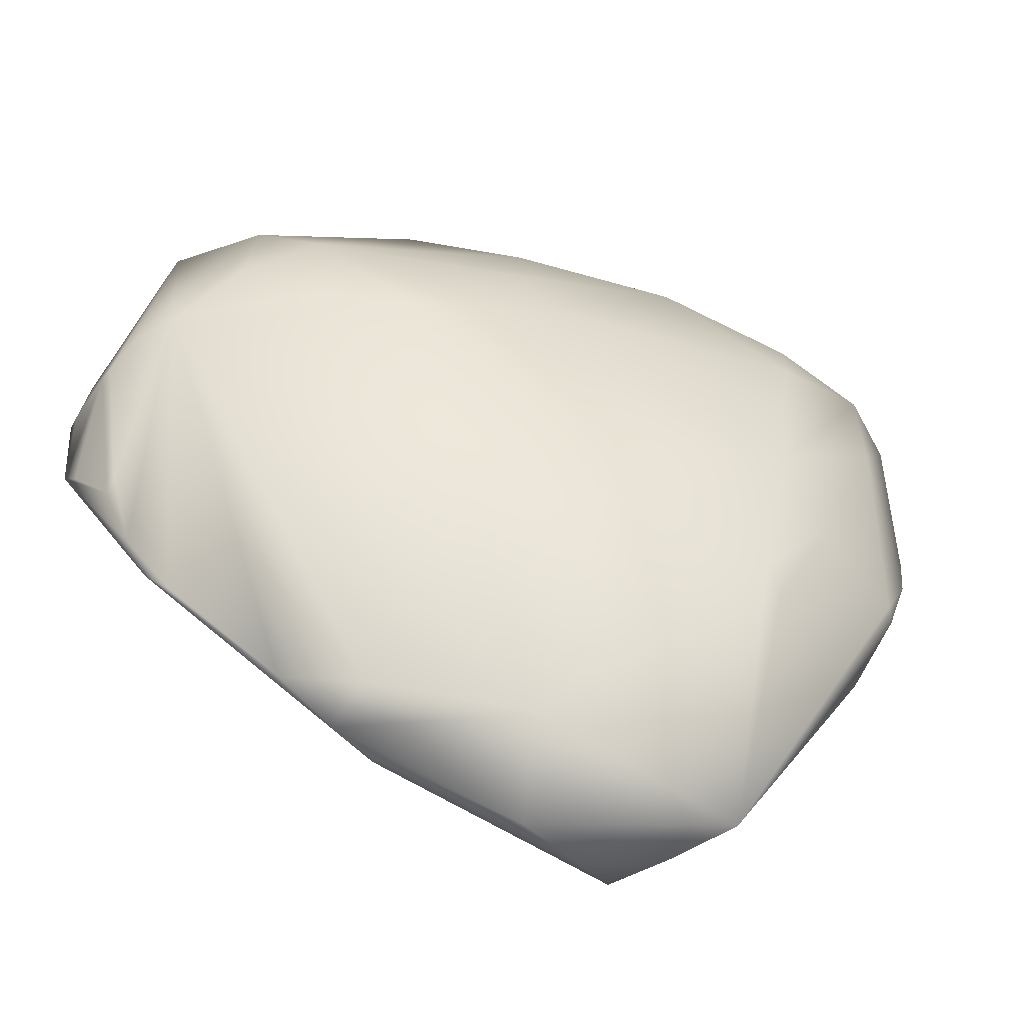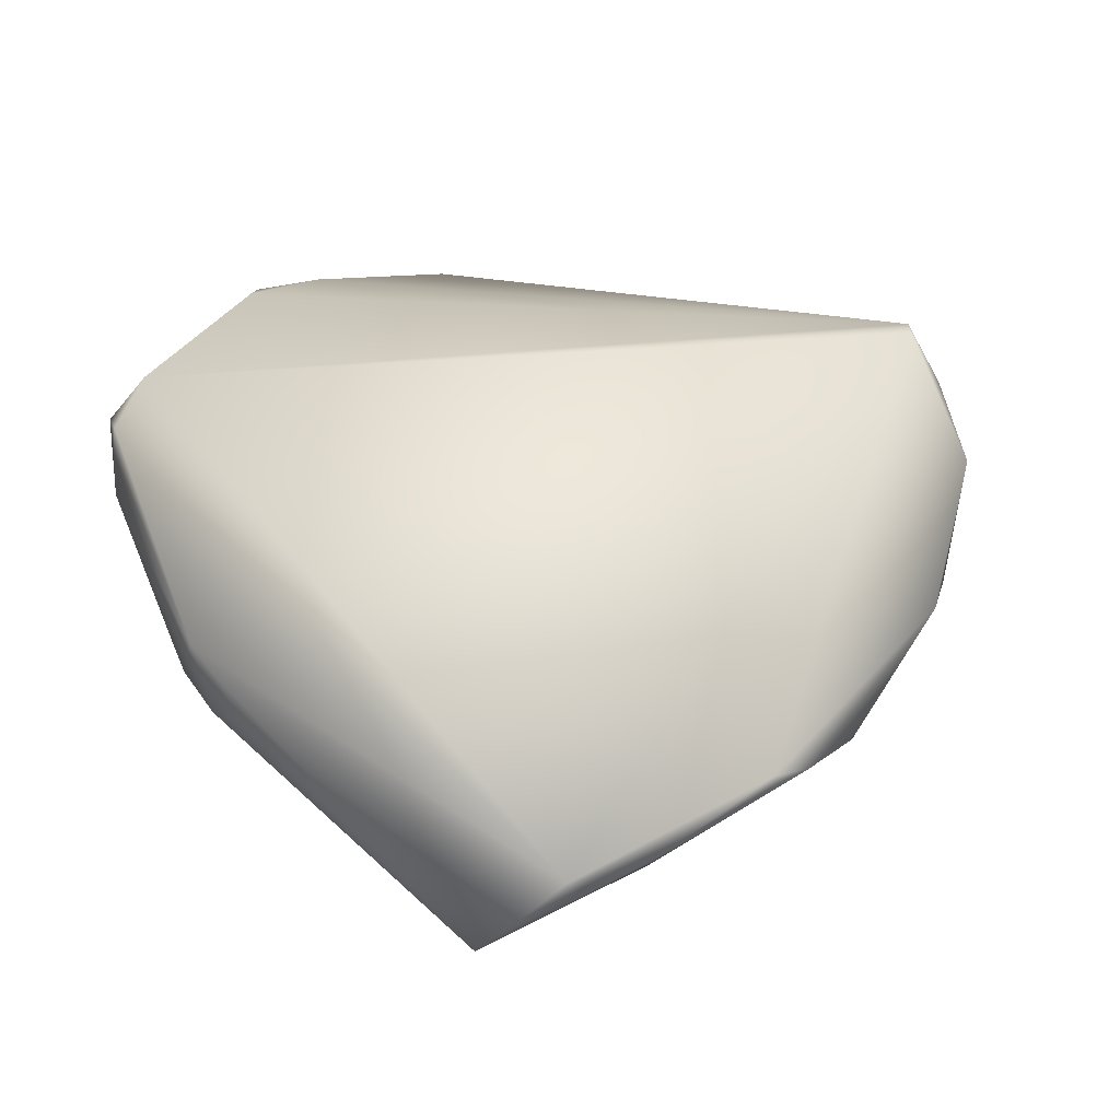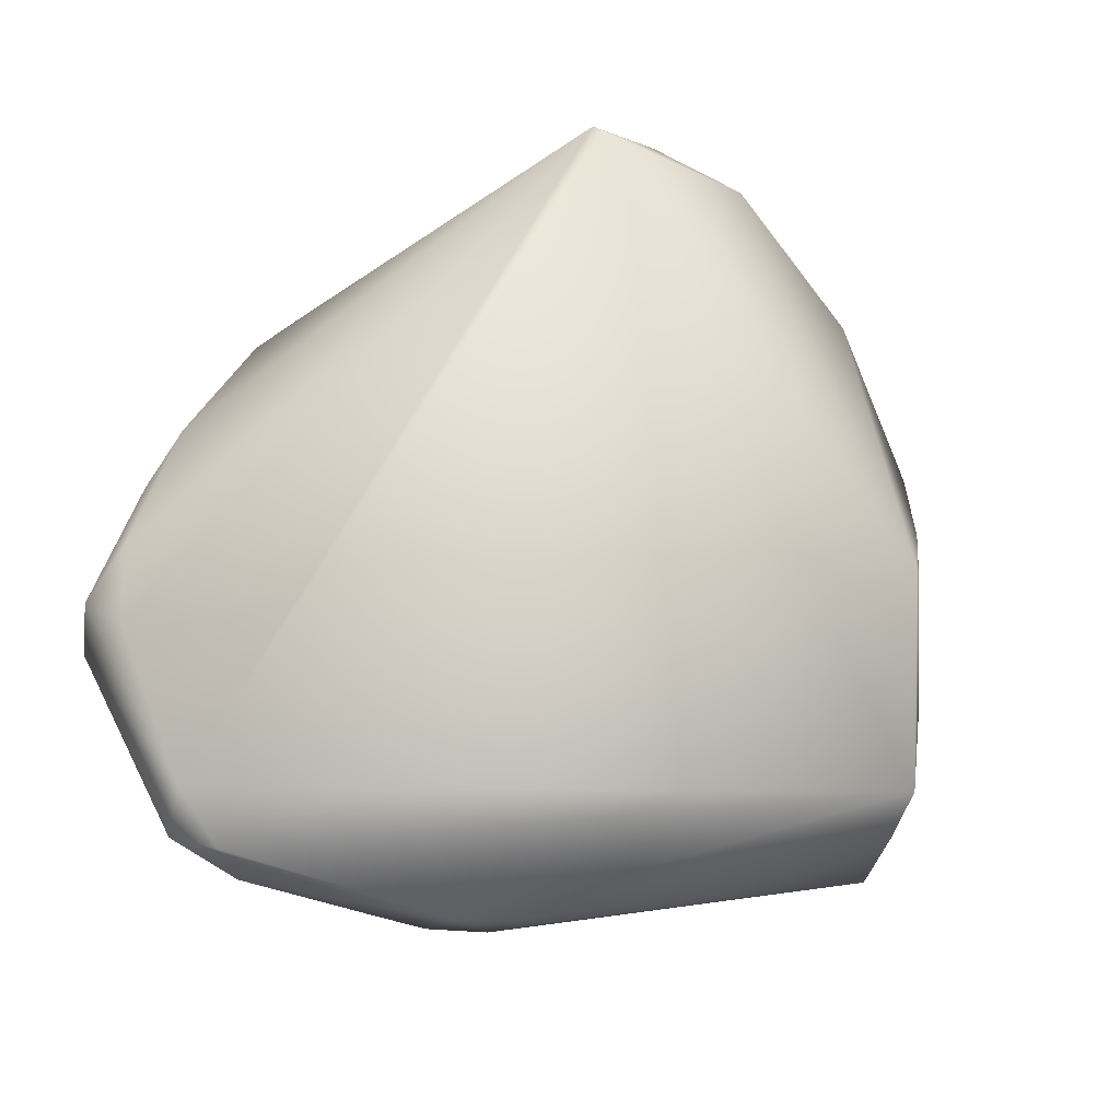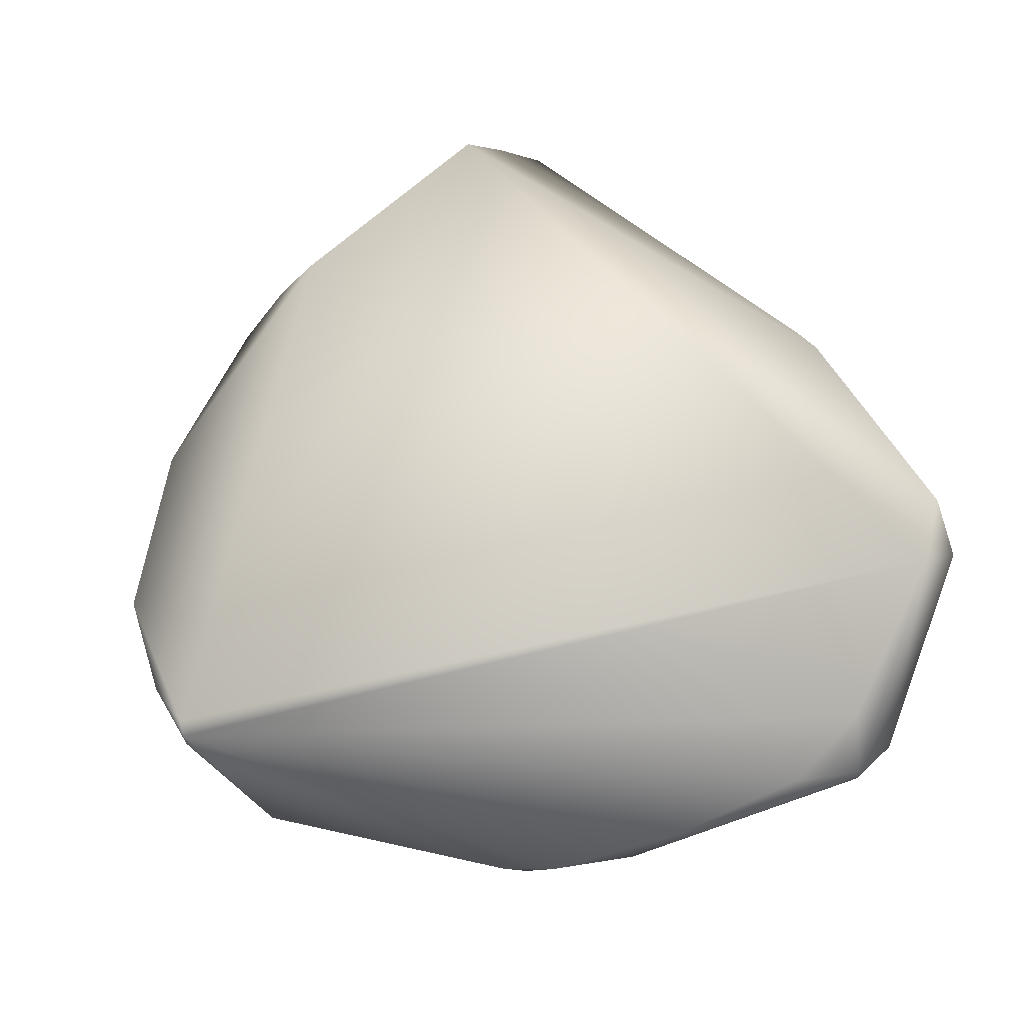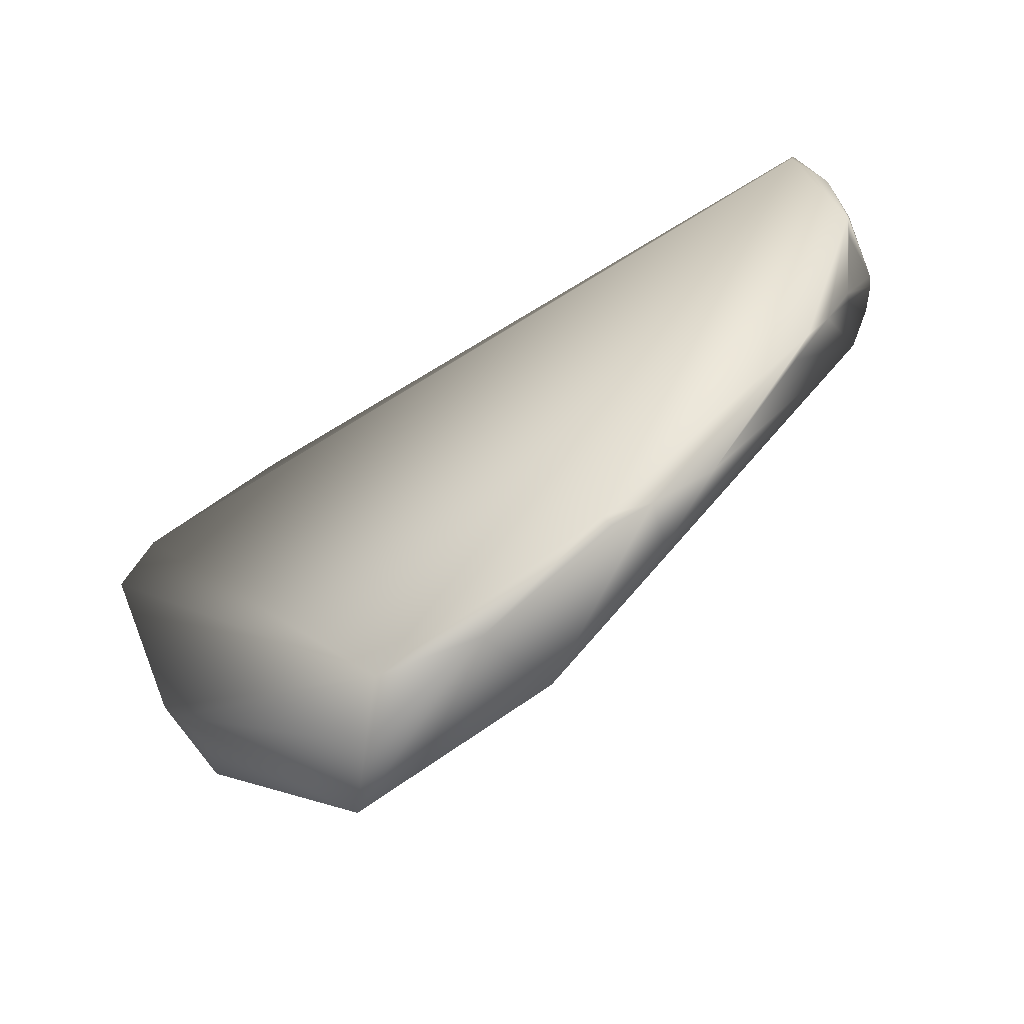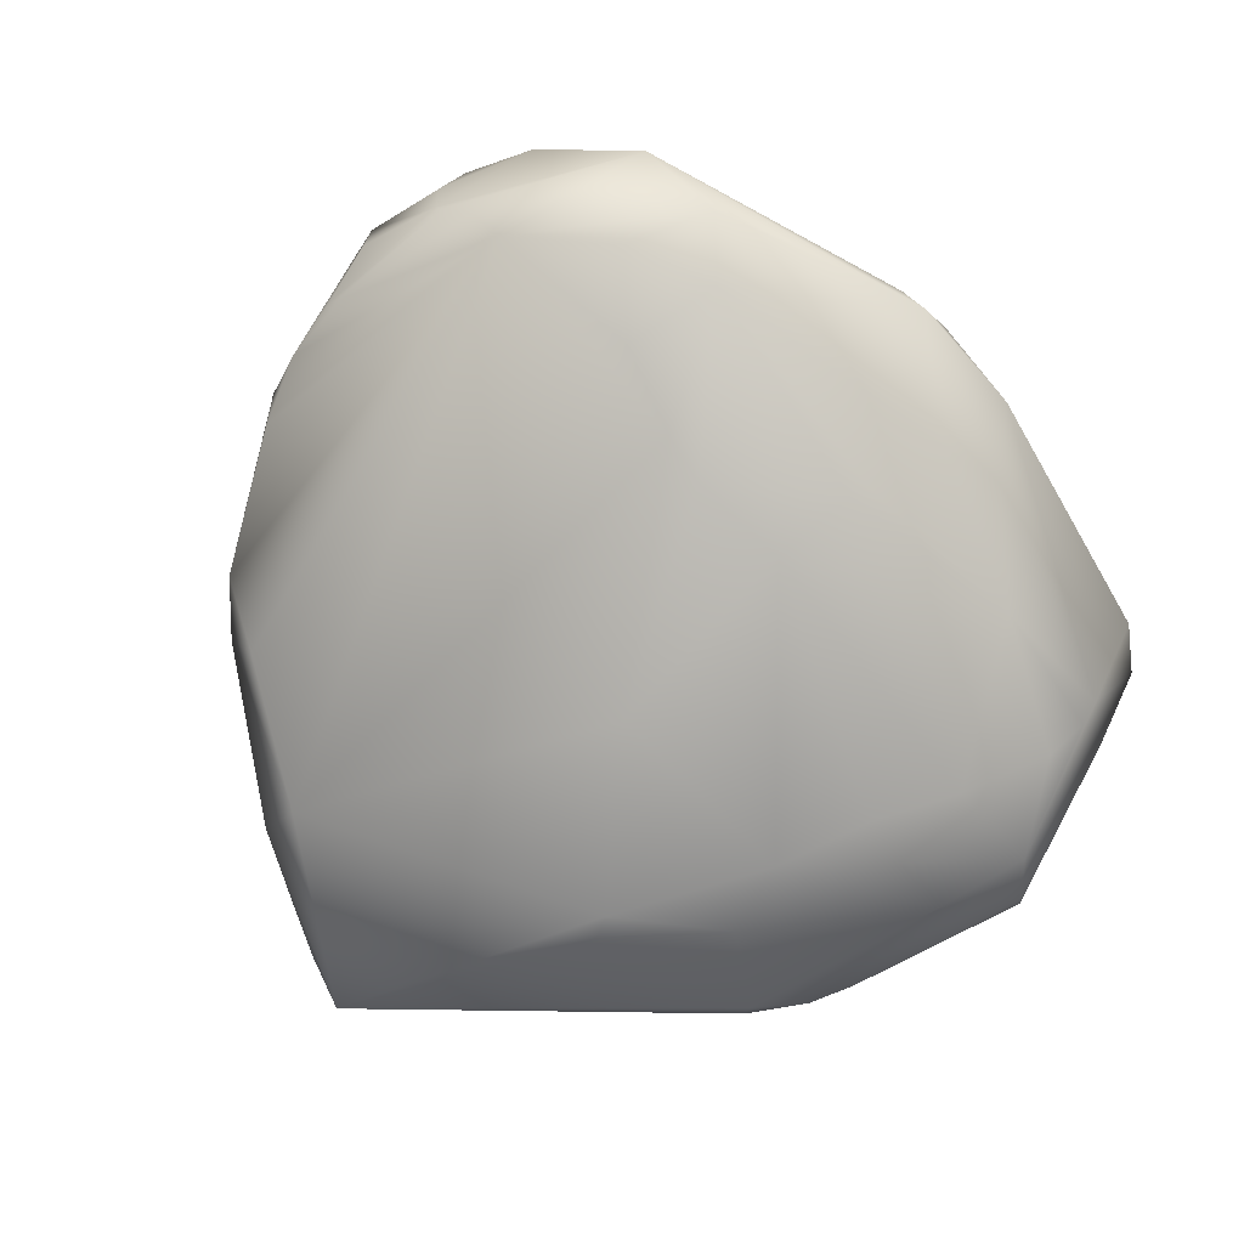
<metadata>
{"format":"obj","ext":"obj","renderer":"f3d","projection":"perspective","resolution":1024,"background":"white","views":[{"elev":-50.8,"azim":-18.1,"up":"+Z"},{"elev":48.3,"azim":165.3,"up":"+Y"},{"elev":73.2,"azim":112.0,"up":"+Y"},{"elev":75.9,"azim":-20.7,"up":"+Y"},{"elev":-73.8,"azim":-145.7,"up":"+Z"},{"elev":-79.8,"azim":-61.4,"up":"+Y"}]}
</metadata>
<code>
v 0.0715 0.0134 0.0231
v 0.0706 0.0182 0.0241
v -0.0379 -0.0118 0.0511
v 0.068 -0.0099 -0.0024
v 0.0551 0.0043 0.0529
v 0.0711 -0.0004 0.0283
v 0.0701 -0.0055 0.0282
v 0.0727 0.0041 0.0215
v 0.0712 0.0111 0.0339
v -0.0551 -0.0165 0.0372
v -0.0242 0.0007 -0.0683
v -0.0003 -0.0004 -0.0769
v -0.0308 -0.0005 -0.0658
v -0.0282 -0.0081 -0.0623
v 0.0222 -0.0034 -0.0803
v 0.015 0.0044 -0.0808
v -0.0061 -0.0232 0.0382
v -0.0069 -0.0244 0.0348
v 0.0465 -0.0174 0.0436
v -0.0767 0.0163 0.0159
v 0.0269 0.0104 0.063
v 0.0409 0.0157 0.0562
v 0.0637 0.0197 0.0342
v -0.0294 -0.0082 0.0575
v -0.0571 -0.0182 0.0224
v -0.0405 -0.0029 -0.0602
v 0.047 -0.0219 -0.0139
v 0.0603 -0.0179 0.0163
v 0.0342 -0.0241 -0.0306
v 0.0372 -0.022 -0.0339
v 0.0627 0.0015 -0.0208
v -0.0791 0.0113 0.0047
v -0.0763 0.0166 0.0131
v -0.0236 0.0026 -0.068
v 0.0402 -0.0255 0.0136
v 0.0392 -0.0267 -0.0029
v 0.0435 -0.0236 0.0282
v -0.0043 -0.0277 0.0207
v -0.0287 -0.0258 0.0148
v -0.0203 -0.0275 0.0153
v -0.0449 -0.0213 0.032
v -0.0437 -0.0226 0.0157
v -0.0029 -0.015 -0.0681
v 0.0069 -0.0277 -0.0126
v -0.0788 0.0052 0.0001
v -0.0771 0.0108 0.0164
v -0.0667 0.0005 -0.0336
v -0.0628 0.0015 -0.0397
v -0.059 -0 -0.0429
v -0.0675 -0.0158 0.0061
v -0.0254 -0.0102 0.0593
v -0.0059 -0.0177 0.0513
v 0.0388 0.0082 0.0656
v 0.015 0.0063 0.0654
v -0.0103 -0.0034 0.063
v -0.0205 -0.0048 0.0612
v 0.0023 0.0055 0.064
v 0.0633 -0.011 -0.0204
v 0.0587 -0.0032 -0.0299
v 0.0649 0.0029 -0.016
v 0.0668 -0.011 -0.0101
v 0.0299 -0.0121 -0.079
v 0.0622 -0.013 -0.0189
v -0.0755 -0.0069 -0.0005
v -0.0726 -0.0112 0.0037
v -0.068 -0.0097 0.0323
v -0.0709 -0.0019 -0.0217
v -0.0767 0.0057 -0.0153
v -0.0783 0.008 -0.0131
v -0.0714 -0.0002 -0.024
v -0.0763 -0.0053 -0.0011
v 0.0439 -0.0115 0.0543
v 0.0389 0.0041 0.0662
v 0.0467 0.0044 0.0629
v 0.0456 -0.0134 0.0508
v 0.0597 -0.0178 0.0323
v -0.0054 -0.0057 0.0643
v 0.0676 -0.0109 0.0287
v 0.0223 -0.0198 0.0482
v 0.0048 -0.0128 0.0568
f 33 23 16
f 16 34 33
f 23 2 16
f 12 34 16
f 62 30 29
f 66 50 10
f 74 9 23
f 23 9 2
f 41 51 10
f 51 41 52
f 12 16 15
f 12 15 62
f 34 13 48
f 12 62 43
f 13 43 14
f 43 13 12
f 50 14 43
f 43 29 44
f 29 43 62
f 62 63 30
f 9 8 1
f 9 1 2
f 1 60 2
f 2 60 16
f 61 60 8
f 1 8 60
f 79 18 38
f 29 36 44
f 44 36 38
f 66 10 3
f 51 3 10
f 3 24 66
f 51 24 3
f 23 53 74
f 22 53 23
f 54 21 57
f 53 21 54
f 53 22 21
f 76 75 19
f 79 19 75
f 4 78 61
f 4 7 78
f 8 4 61
f 7 4 8
f 9 74 5
f 9 5 7
f 78 5 74
f 7 5 78
f 7 8 6
f 9 6 8
f 6 9 7
f 50 25 10
f 10 25 41
f 40 44 38
f 18 40 38
f 18 41 40
f 12 11 34
f 34 11 13
f 13 11 12
f 26 13 14
f 13 26 48
f 50 26 14
f 61 28 63
f 76 28 78
f 78 28 61
f 36 28 76
f 15 31 62
f 15 16 31
f 60 31 16
f 50 66 65
f 50 65 67
f 52 17 79
f 79 17 18
f 41 17 52
f 18 17 41
f 37 76 19
f 79 37 19
f 79 38 37
f 45 46 32
f 56 24 51
f 20 21 22
f 33 20 23
f 20 22 23
f 21 20 57
f 56 57 20
f 33 32 20
f 46 20 32
f 56 20 24
f 24 20 66
f 46 66 20
f 25 50 42
f 25 42 41
f 26 49 48
f 26 50 49
f 28 27 63
f 36 27 28
f 27 36 29
f 29 30 27
f 63 27 30
f 31 59 62
f 60 59 31
f 45 32 69
f 33 69 32
f 34 69 33
f 48 69 34
f 56 51 77
f 57 77 54
f 35 36 76
f 37 35 76
f 36 35 38
f 37 38 35
f 40 41 39
f 42 39 41
f 42 50 39
f 43 39 50
f 39 43 44
f 40 39 44
f 69 71 45
f 46 71 66
f 46 45 71
f 69 48 47
f 69 47 70
f 49 47 48
f 70 47 67
f 67 47 50
f 49 50 47
f 51 52 80
f 77 51 80
f 79 80 52
f 53 73 74
f 73 53 54
f 77 73 54
f 56 55 57
f 57 55 77
f 77 55 56
f 58 59 60
f 60 61 58
f 59 58 62
f 63 58 61
f 63 62 58
f 65 66 64
f 71 64 66
f 65 64 67
f 64 70 67
f 70 64 71
f 68 69 70
f 71 68 70
f 69 68 71
f 73 72 74
f 76 72 75
f 72 73 77
f 78 72 76
f 74 72 78
f 75 72 79
f 80 72 77
f 80 79 72

</code>
